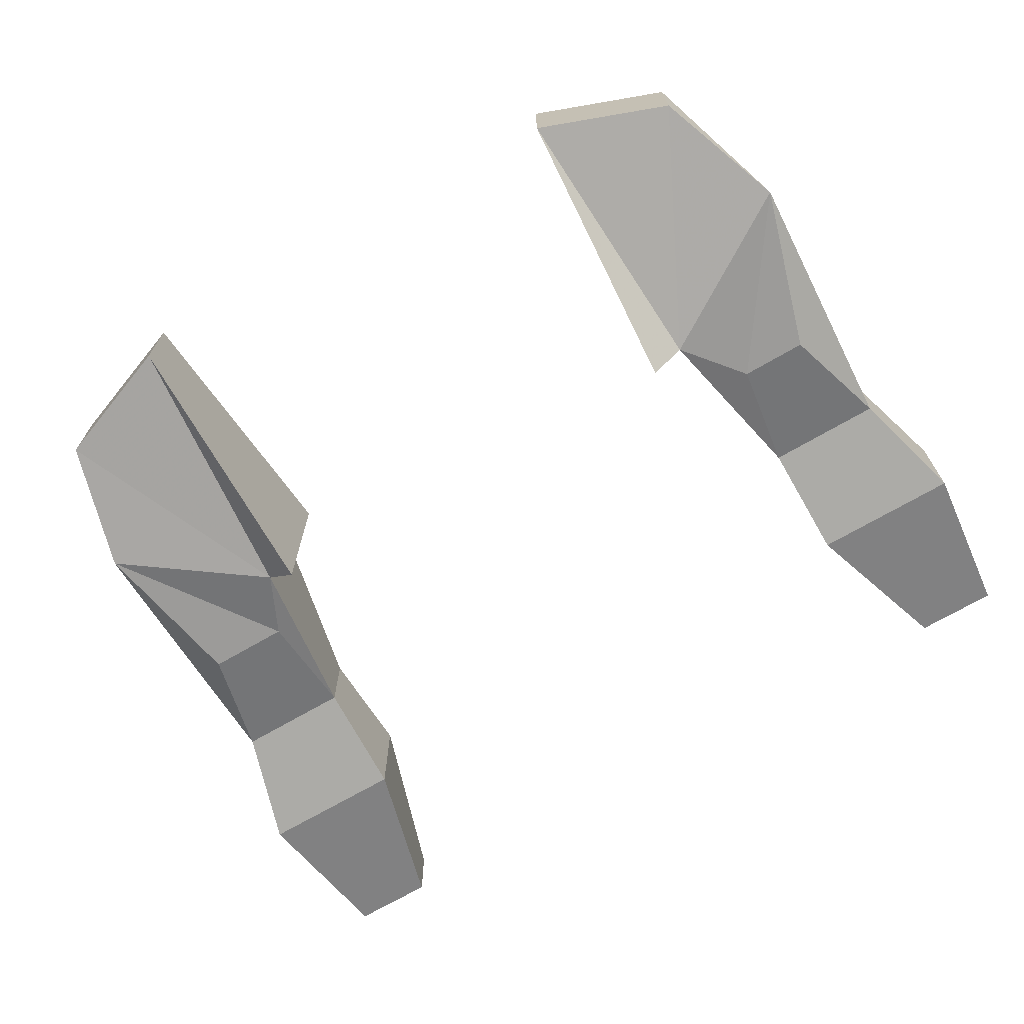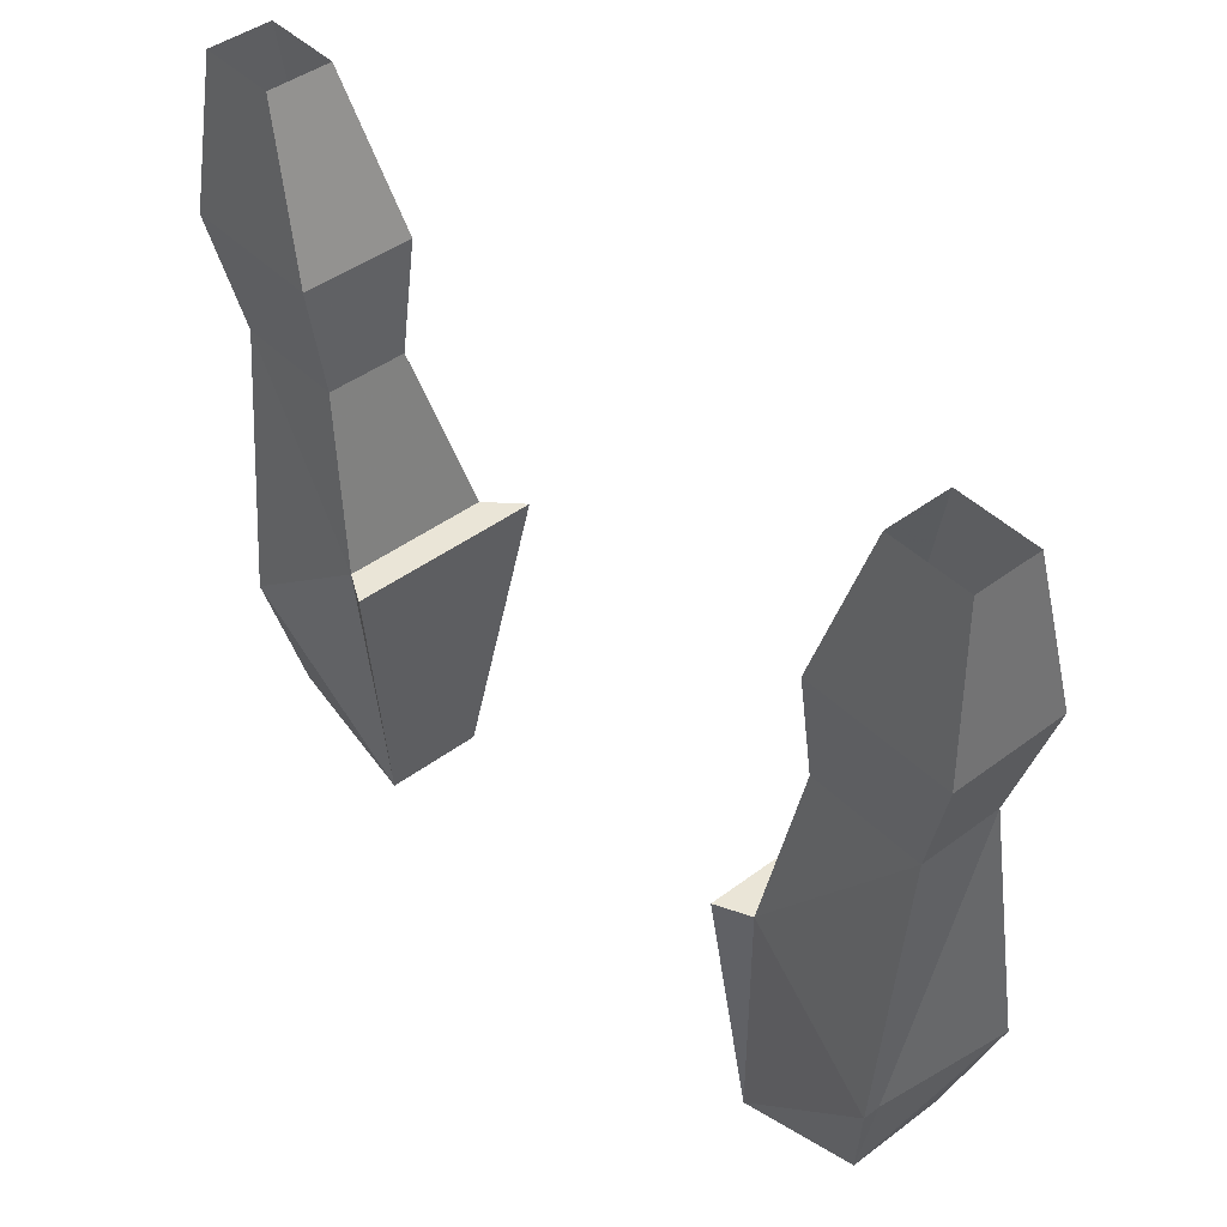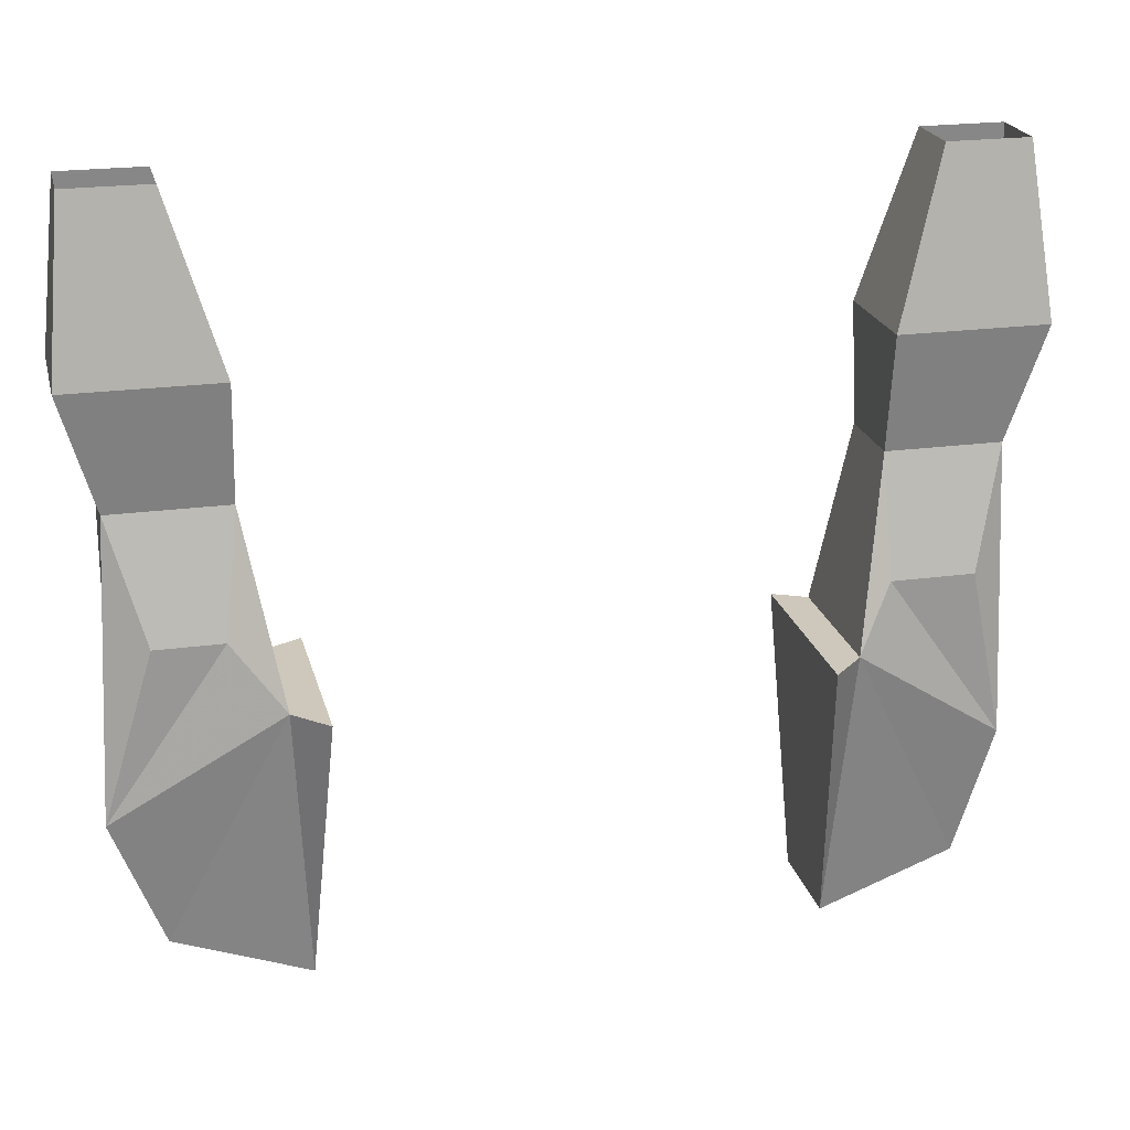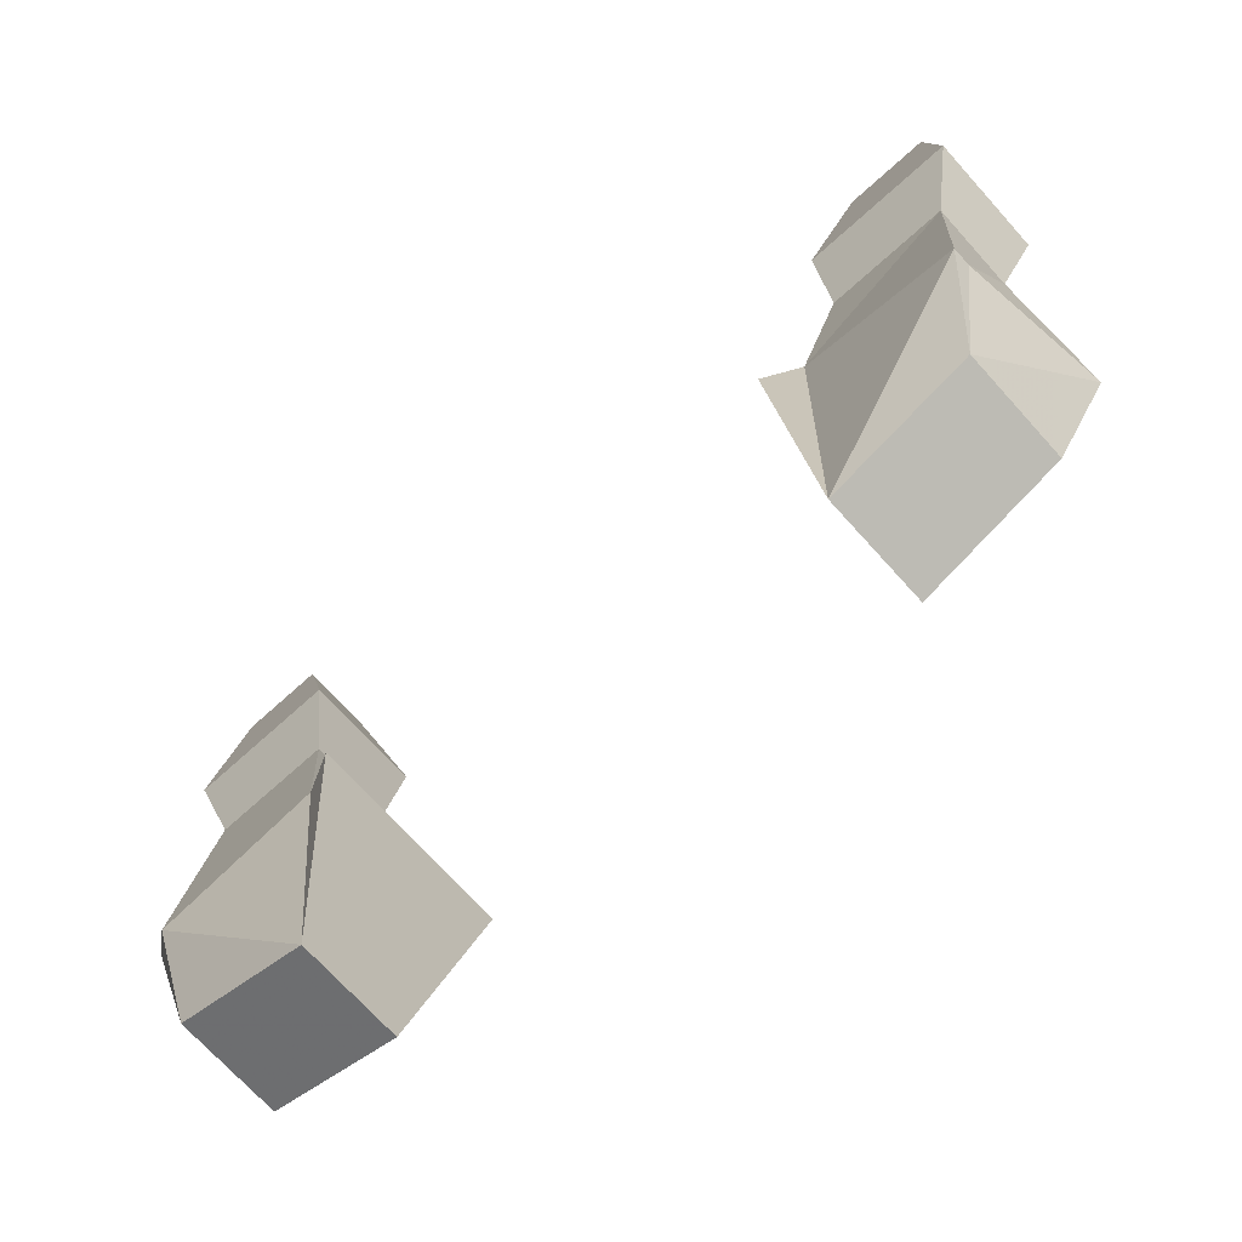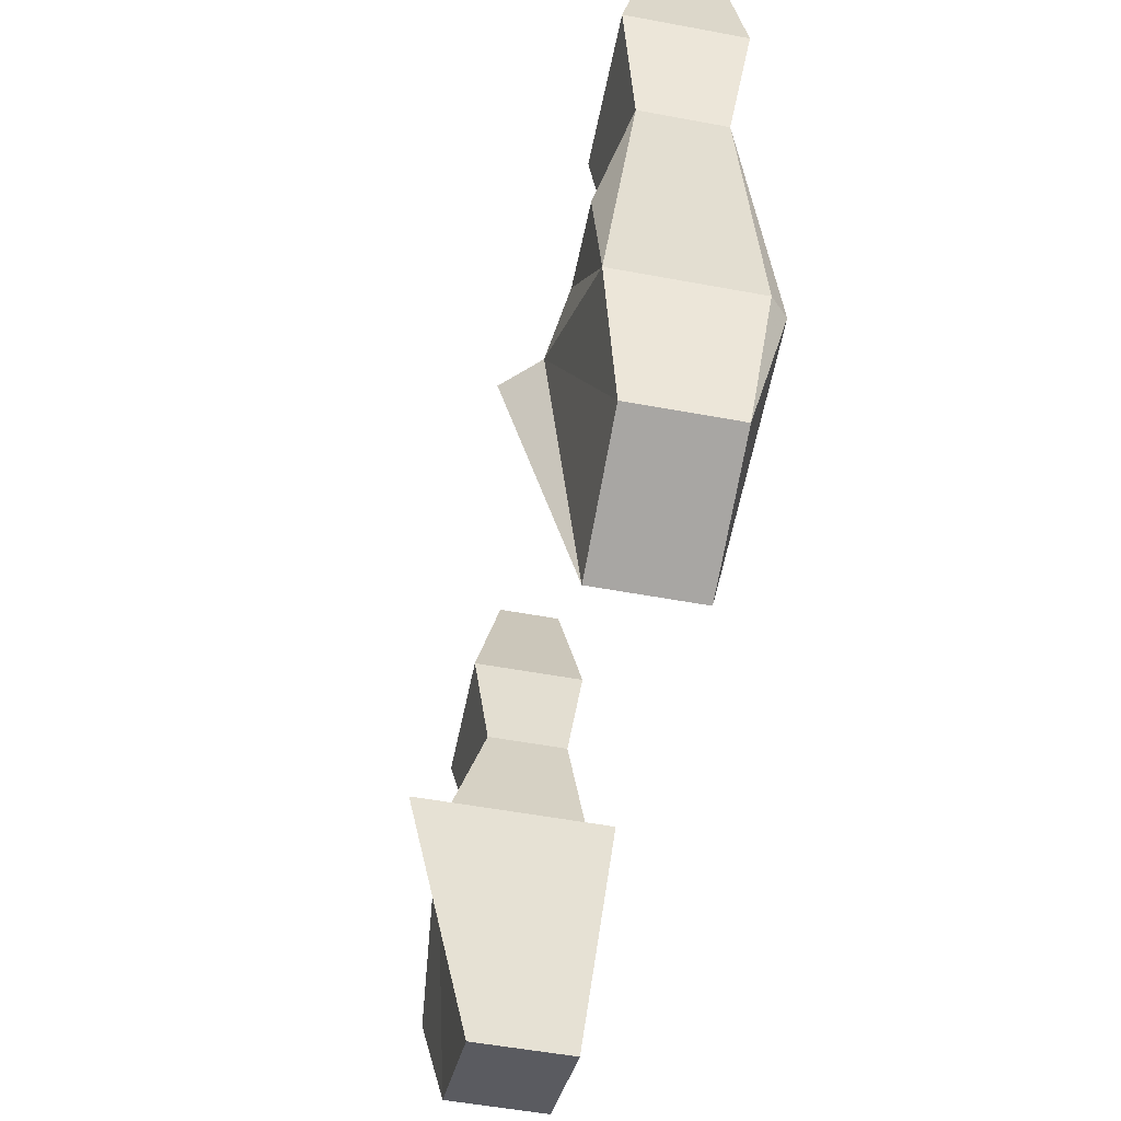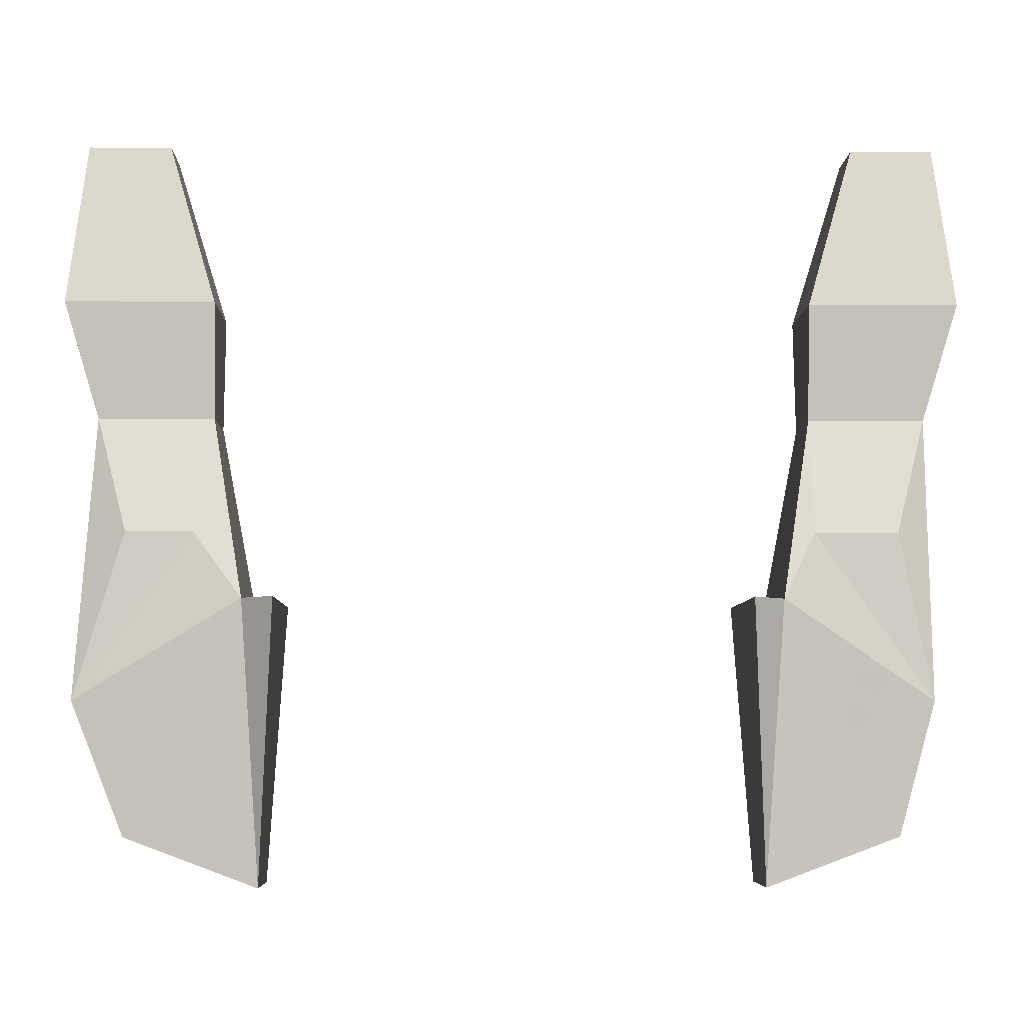
<metadata>
{"format":"obj","ext":"obj","renderer":"f3d","projection":"perspective","resolution":1024,"background":"white","views":[{"elev":-69.9,"azim":30.3,"up":"+Z"},{"elev":44.1,"azim":48.8,"up":"+Y"},{"elev":21.9,"azim":166.5,"up":"+Y"},{"elev":-71.0,"azim":42.0,"up":"+Y"},{"elev":-53.8,"azim":-101.2,"up":"+Y"},{"elev":-5.7,"azim":178.7,"up":"+Y"}]}
</metadata>
<code>
v 0.1094 -1.078 0.04688
v 0.1094 -1.078 -0.04688
v 0.1172 -1.211 -0.01562
v 0.1172 -1.211 0.03125
v 0.125 -1.078 0.03906
v 0.125 -1.078 -0.03125
v 0.1797 -1.188 -0.01562
v 0.1797 -1.188 0.03125
v 0.1953 -1.125 0.04688
v 0.1953 -0.9922 0.03125
v 0.1406 -0.9922 0.03125
v 0.1406 -0.9922 -0.007812
v 0.1484 -1.047 -0.02344
v 0.2031 -1.125 -0.02344
v 0.1953 -1.125 0.03906
v 0.1953 -0.9922 -0.007812
v 0.2109 -0.9375 0.03906
v 0.1406 -0.9375 0.03906
v 0.1406 -0.9375 -0.01562
v 0.2109 -0.9375 -0.01562
v 0.1797 -1.047 -0.02344
v 0.2031 -0.8594 0
v 0.2031 -0.8594 0.03125
v 0.1641 -0.8594 0.03125
v 0.1641 -0.8594 0
v -0.1172 -1.211 0.03125
v -0.1094 -1.078 0.04688
v -0.125 -1.078 0.03906
v -0.1875 -1.125 0.04688
v -0.1797 -1.188 0.03125
v -0.1172 -1.211 -0.01562
v -0.1094 -1.078 -0.04688
v -0.125 -1.078 -0.03125
v -0.1406 -0.9922 0.03125
v -0.1953 -0.9922 0.03125
v -0.1953 -1.125 0.03906
v -0.1953 -1.125 -0.02344
v -0.1797 -1.188 -0.01562
v -0.1406 -1.047 -0.02344
v -0.1406 -0.9922 -0.007812
v -0.1406 -0.9375 0.03906
v -0.2109 -0.9375 0.03906
v -0.1953 -0.9922 -0.007812
v -0.1797 -1.047 -0.02344
v -0.2109 -0.9375 -0.01562
v -0.1406 -0.9375 -0.01562
v -0.1641 -0.8594 0
v -0.1641 -0.8594 0.03125
v -0.2031 -0.8594 0.03125
v -0.2031 -0.8594 0
f 1 2 3
f 1 3 4
f 1 4 5
f 1 5 6
f 1 6 2
f 2 6 3
f 3 6 7
f 3 7 8
f 3 8 4
f 4 8 9
f 4 9 5
f 5 9 10
f 5 10 11
f 5 11 6
f 6 11 12
f 6 12 13
f 6 13 14
f 6 14 7
f 7 14 8
f 8 14 15
f 8 15 9
f 9 15 10
f 10 15 16
f 12 16 21
f 12 21 13
f 13 21 14
f 14 21 16
f 14 16 15
f 11 5 5
f 26 27 28
f 26 28 29
f 26 29 30
f 26 30 31
f 26 31 32
f 26 32 27
f 27 32 33
f 27 33 28
f 28 33 34
f 28 34 35
f 28 35 29
f 29 35 36
f 29 36 30
f 30 36 37
f 30 37 38
f 30 38 31
f 31 38 33
f 31 33 32
f 33 38 37
f 33 37 39
f 33 39 40
f 33 40 34
f 35 43 36
f 36 43 37
f 37 43 44
f 37 44 39
f 39 44 40
f 40 44 43
f 28 28 26
f 28 28 34
f 10 16 17
f 10 17 11
f 11 17 18
f 11 18 12
f 12 18 19
f 12 19 20
f 12 20 16
f 17 16 20
f 17 20 22
f 17 22 23
f 17 23 24
f 17 24 18
f 18 24 25
f 18 25 19
f 19 25 22
f 19 22 20
f 34 40 41
f 34 41 42
f 34 42 35
f 35 42 43
f 40 43 45
f 40 45 46
f 40 46 41
f 41 46 47
f 41 47 48
f 41 48 42
f 42 48 49
f 42 49 50
f 42 50 45
f 42 45 43
f 50 47 46
f 50 46 45

</code>
